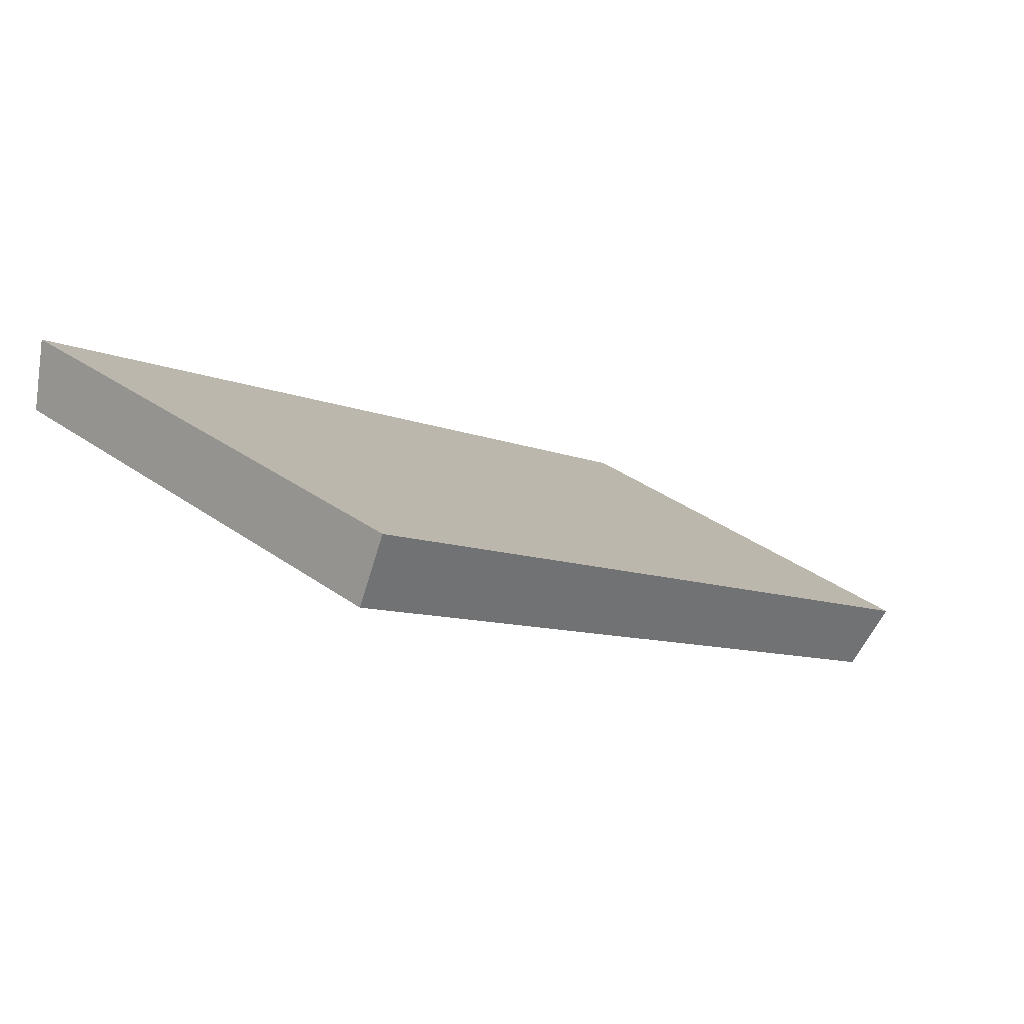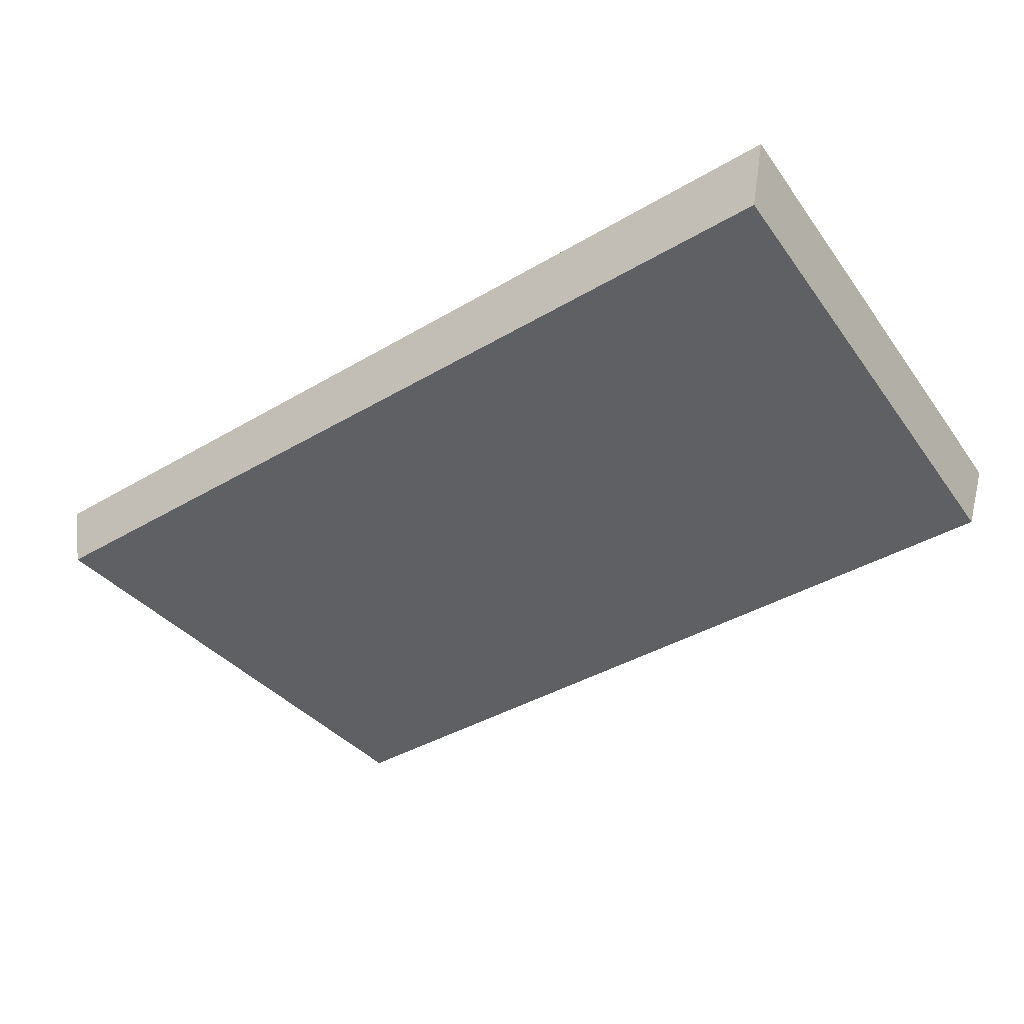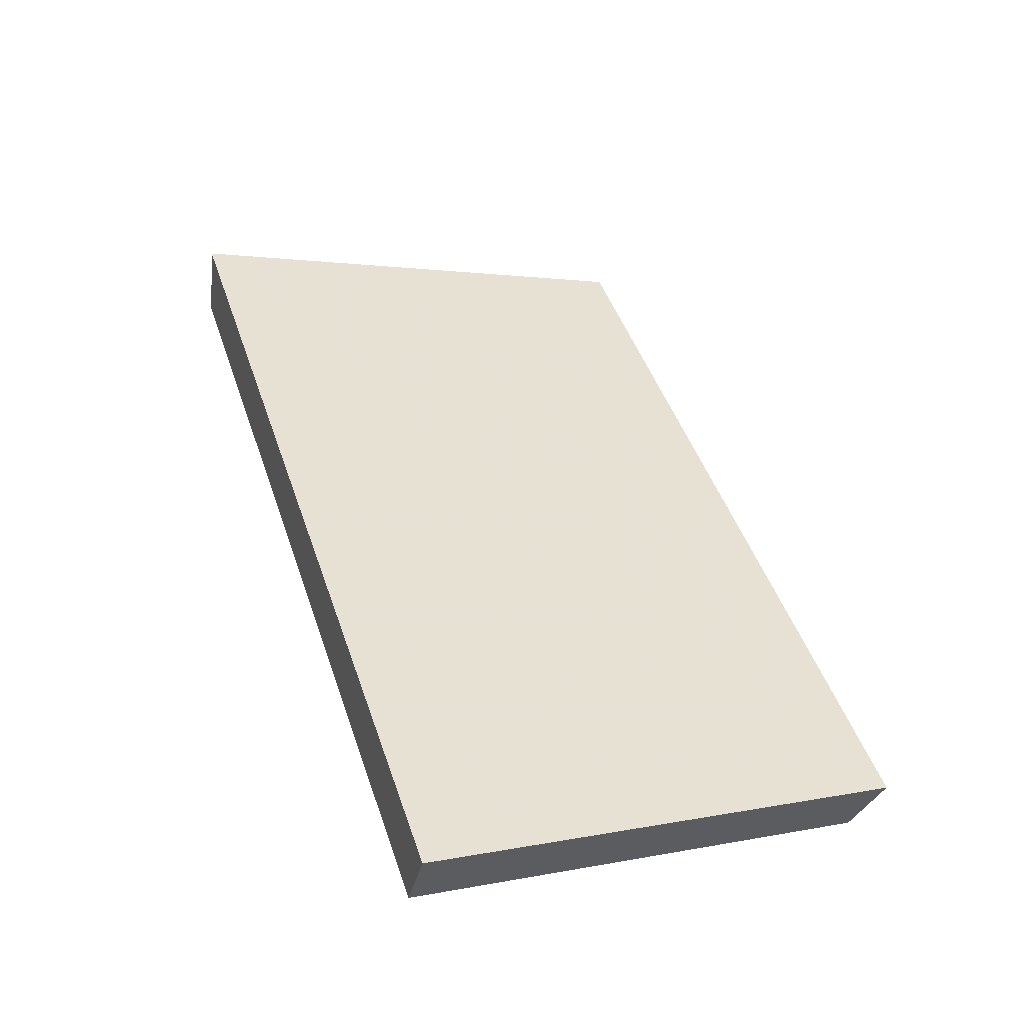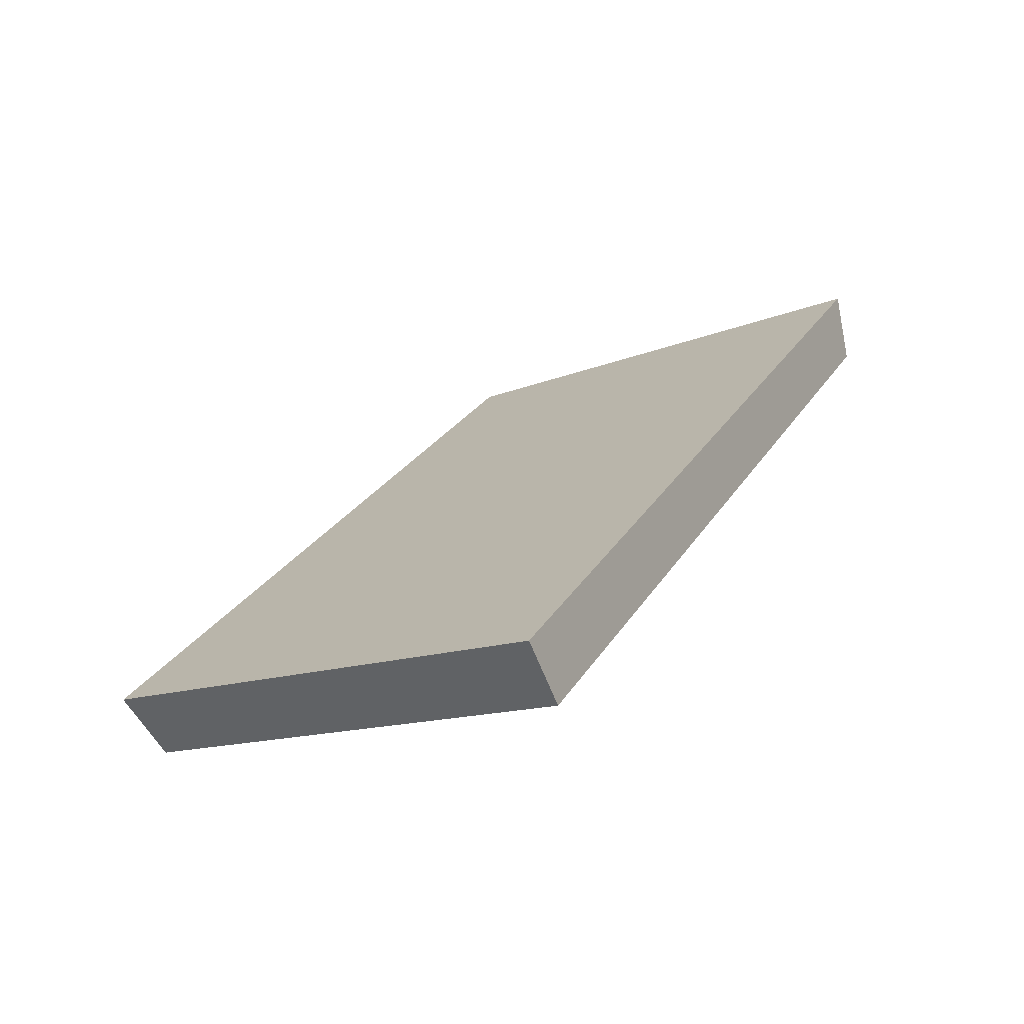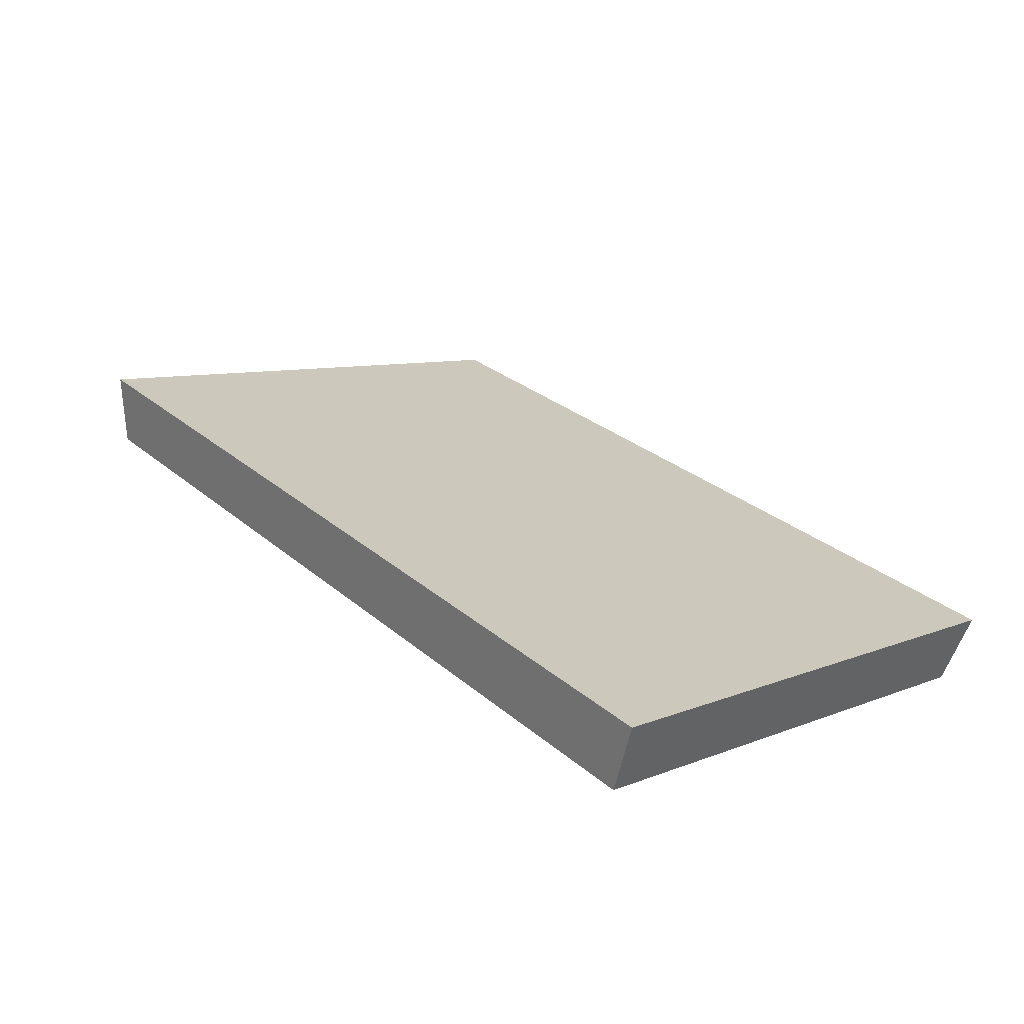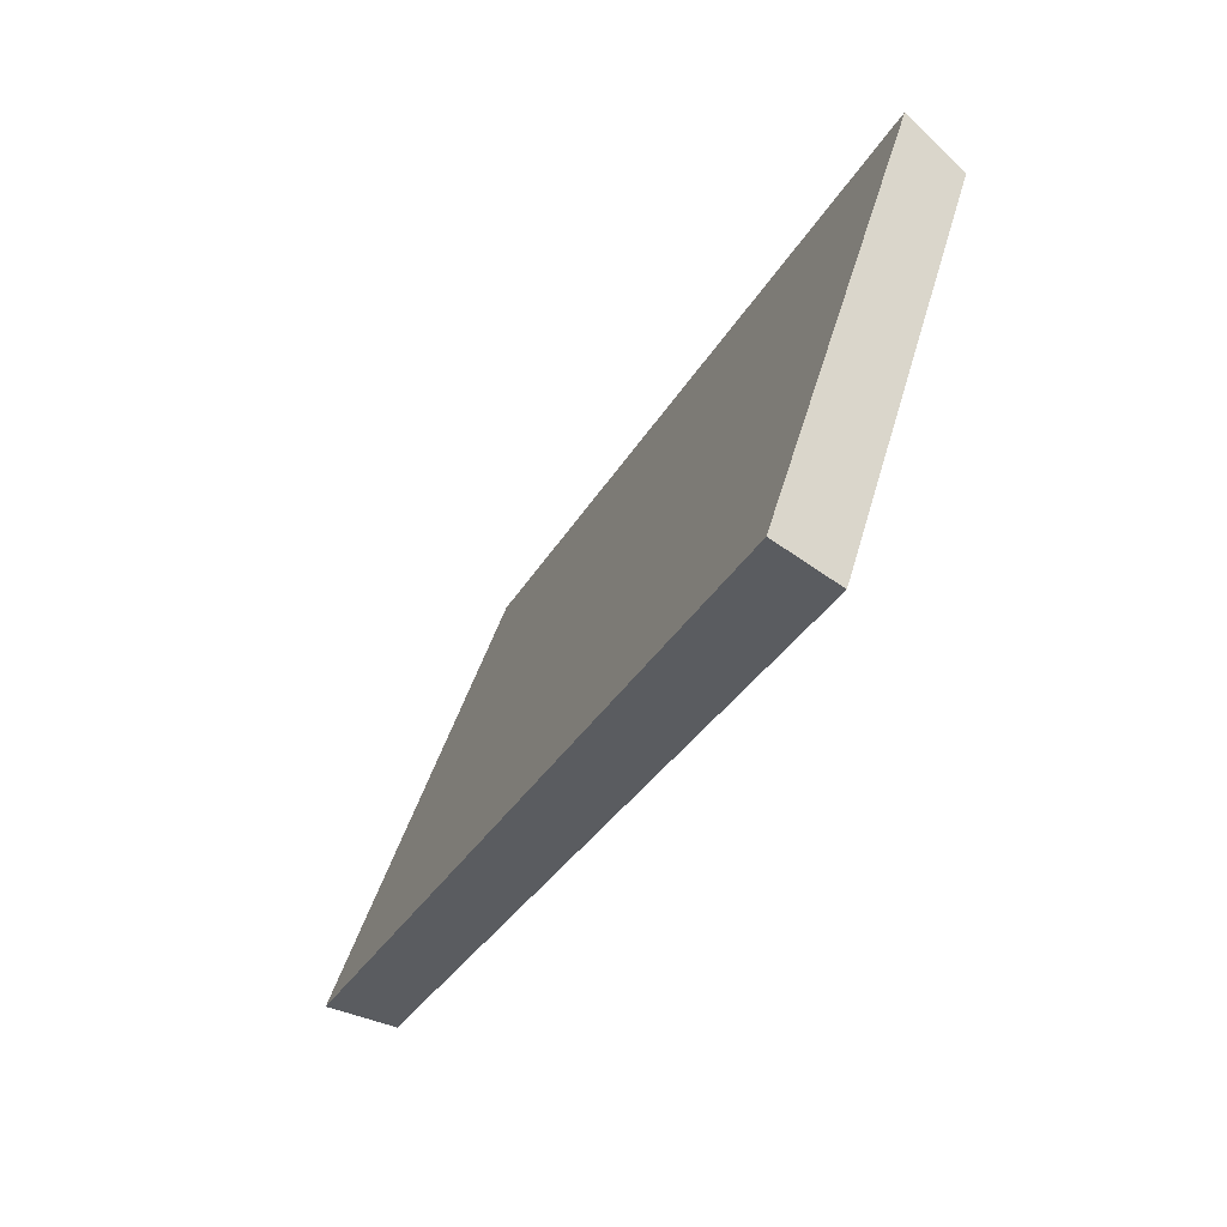
<metadata>
{"format":"obj","ext":"obj","renderer":"f3d","projection":"perspective","resolution":1024,"background":"white","views":[{"elev":4.6,"azim":131.4,"up":"+Z"},{"elev":-21.3,"azim":35.9,"up":"+Z"},{"elev":55.9,"azim":71.8,"up":"+Z"},{"elev":15.5,"azim":-64.5,"up":"+Z"},{"elev":40.9,"azim":51.3,"up":"+Z"},{"elev":-31.4,"azim":55.2,"up":"+Y"}]}
</metadata>
<code>
v 2.044 0.07948 2.536
v 2.021 0.07948 2.532
v 2.023 0.09169 2.528
v 2.044 0.09169 2.531
v 2.022 0.09248 2.529
v 2.023 0.09169 2.528
v 2.021 0.07948 2.532
v 2.02 0.07989 2.533
v 2.044 0.09248 2.533
v 2.044 0.09169 2.531
v 2.023 0.09169 2.528
v 2.022 0.09248 2.529
v 2.02 0.07989 2.533
v 2.021 0.07948 2.532
v 2.044 0.07948 2.536
v 2.044 0.07989 2.538
v 2.044 0.07989 2.538
v 2.044 0.07948 2.536
v 2.044 0.09169 2.531
v 2.044 0.09248 2.533
v 2.044 0.09248 2.533
v 2.022 0.09248 2.529
v 2.02 0.07989 2.533
v 2.044 0.07989 2.538
f 1 2 3
f 1 3 4
f 5 6 7
f 5 7 8
f 9 10 11
f 9 11 12
f 13 14 15
f 13 15 16
f 17 18 19
f 17 19 20
f 21 22 23
f 21 23 24

</code>
